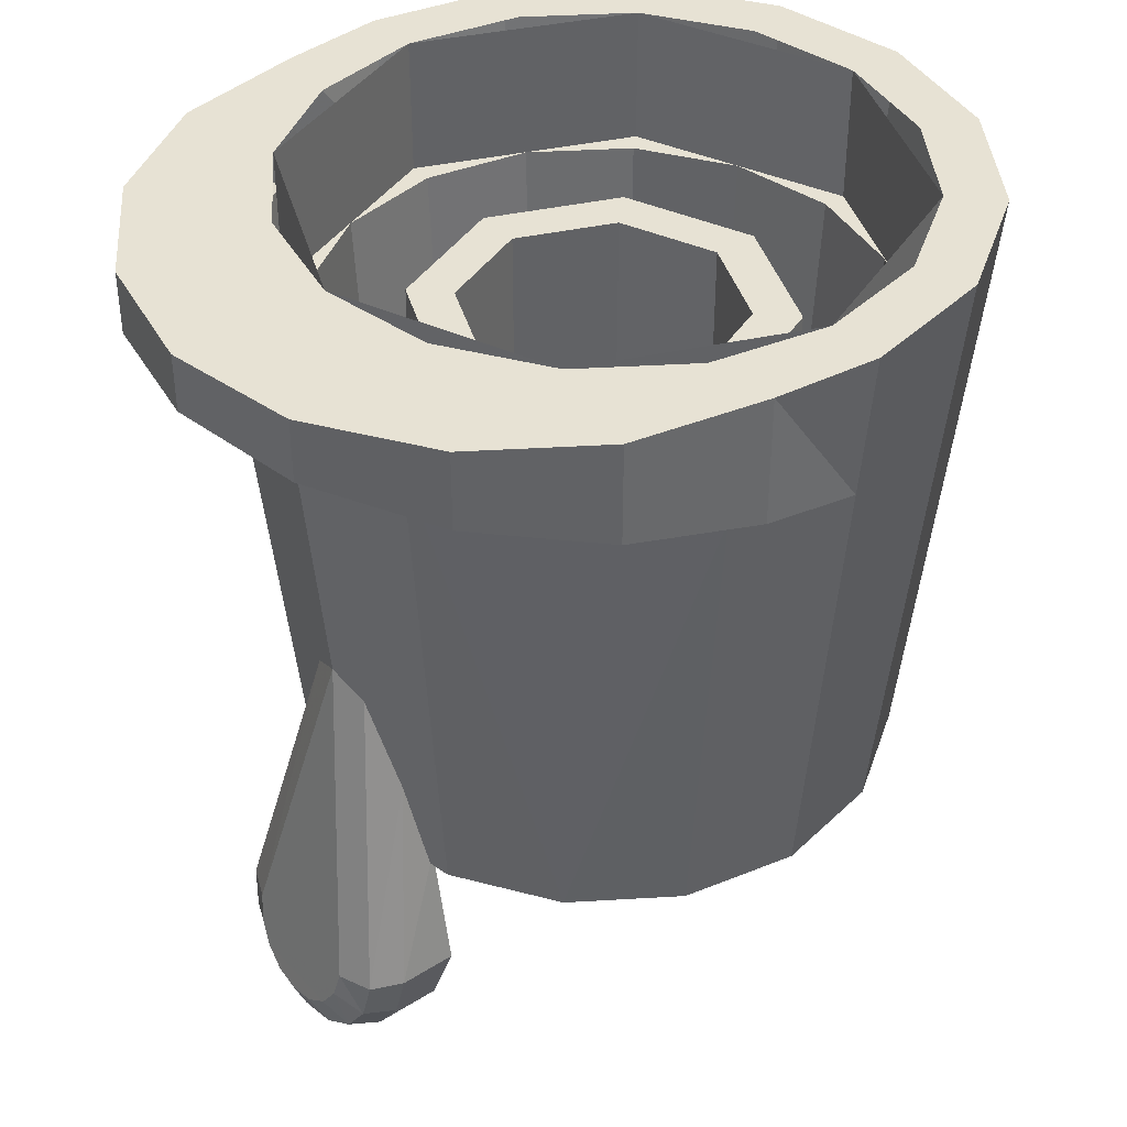
<metadata>
{"format":"obj","ext":"obj","renderer":"f3d","projection":"perspective","resolution":1024,"background":"white","views":[{"elev":39.7,"azim":-128.0,"up":"+Y"}]}
</metadata>
<code>
v 0 -0.95 0
v -0.55 -0.95 0
v -0.3889 -0.95 0.3889
v 0 -0.95 0
v -0.3889 -0.95 0.3889
v 0 -0.95 0.55
v 0 -0.95 0
v 0 -0.95 0.55
v 0.3889 -0.95 0.3889
v 0 -0.95 0
v 0.3889 -0.95 0.3889
v 0.55 -0.95 0
v 0 -0.95 0
v 0.55 -0.95 0
v 0.3889 -0.95 -0.3889
v 0 -0.95 0
v 0.3889 -0.95 -0.3889
v 0 -0.95 -0.55
v 0 -0.95 0
v 0 -0.95 -0.55
v -0.3889 -0.95 -0.3889
v 0 -0.95 0
v -0.3889 -0.95 -0.3889
v -0.55 -0.95 0
v 0.2121 -0.95 0.2121
v 0.3 -0.95 0
v 0.3 0 0
v 0.2121 0 0.2121
v 0 -0.95 0.3
v 0.2121 -0.95 0.2121
v 0.2121 0 0.2121
v 0 0 0.3
v -0.2121 -0.95 0.2121
v 0 -0.95 0.3
v 0 0 0.3
v -0.2121 0 0.2121
v -0.3 -0.95 0
v -0.2121 -0.95 0.2121
v -0.2121 0 0.2121
v -0.3 0 0
v -0.2121 -0.95 -0.2121
v -0.3 -0.95 0
v -0.3 0 0
v -0.2121 0 -0.2121
v 0 -0.95 -0.3
v -0.2121 -0.95 -0.2121
v -0.2121 0 -0.2121
v 0 0 -0.3
v 0.2121 -0.95 -0.2121
v 0 -0.95 -0.3
v 0 0 -0.3
v 0.2121 0 -0.2121
v 0.3 -0.95 0
v 0.2121 -0.95 -0.2121
v 0.2121 0 -0.2121
v 0.3 0 0
v -0.4 0 0
v -0.2828 0 0.2828
v -0.2121 0 0.2121
v -0.3 0 0
v -0.2828 0 0.2828
v 0 0 0.4
v 0 0 0.3
v -0.2121 0 0.2121
v 0 0 0.4
v 0.2828 0 0.2828
v 0.2121 0 0.2121
v 0 0 0.3
v 0.2828 0 0.2828
v 0.4 0 0
v 0.3 0 0
v 0.2121 0 0.2121
v 0.4 0 0
v 0.2828 0 -0.2828
v 0.2121 0 -0.2121
v 0.3 0 0
v 0.2828 0 -0.2828
v 0 0 -0.4
v 0 0 -0.3
v 0.2121 0 -0.2121
v 0 0 -0.4
v -0.2828 0 -0.2828
v -0.2121 0 -0.2121
v 0 0 -0.3
v -0.2828 0 -0.2828
v -0.4 0 0
v -0.3 0 0
v -0.2121 0 -0.2121
v 0.2828 -0.95 0.2828
v 0.4 -0.95 0
v 0.4 0 0
v 0.2828 0 0.2828
v 0 -0.95 0.4
v 0.2828 -0.95 0.2828
v 0.2828 0 0.2828
v 0 0 0.4
v -0.2828 -0.95 0.2828
v 0 -0.95 0.4
v 0 0 0.4
v -0.2828 0 0.2828
v -0.4 -0.95 0
v -0.2828 -0.95 0.2828
v -0.2828 0 0.2828
v -0.4 0 0
v -0.2828 -0.95 -0.2828
v -0.4 -0.95 0
v -0.4 0 0
v -0.2828 0 -0.2828
v 0 -0.95 -0.4
v -0.2828 -0.95 -0.2828
v -0.2828 0 -0.2828
v 0 0 -0.4
v 0.2828 -0.95 -0.2828
v 0 -0.95 -0.4
v 0 0 -0.4
v 0.2828 0 -0.2828
v 0.4 -0.95 0
v 0.2828 -0.95 -0.2828
v 0.2828 0 -0.2828
v 0.4 0 0
v -0.3889 -0.95 0.3889
v -0.4243 0 0.4243
v -0.2296 0 0.5544
v -0.2105 -0.95 0.5081
v -0.5081 -0.95 0.2105
v -0.5544 0 0.2296
v -0.4243 0 0.4243
v -0.3889 -0.95 0.3889
v -0.55 -0.95 0
v -0.6 0 0
v -0.5544 0 0.2296
v -0.5081 -0.95 0.2105
v -0.5081 -0.95 -0.2105
v -0.5544 0 -0.2296
v -0.6 0 0
v -0.55 -0.95 0
v -0.3889 -0.95 -0.3889
v -0.4243 0 -0.4243
v -0.5544 0 -0.2296
v -0.5081 -0.95 -0.2105
v -0.2105 -0.95 -0.5081
v -0.2296 0 -0.5544
v -0.4243 0 -0.4243
v -0.3889 -0.95 -0.3889
v 0 -0.95 -0.55
v 0 0 -0.6
v -0.2296 0 -0.5544
v -0.2105 -0.95 -0.5081
v 0.2105 -0.95 -0.5081
v 0.2296 0 -0.5544
v 0 0 -0.6
v 0 -0.95 -0.55
v 0.3889 -0.95 -0.3889
v 0.4243 0 -0.4243
v 0.2296 0 -0.5544
v 0.2105 -0.95 -0.5081
v 0.5081 -0.95 -0.2105
v 0.5544 0 -0.2296
v 0.4243 0 -0.4243
v 0.3889 -0.95 -0.3889
v 0.55 -0.95 0
v 0.6 0 0
v 0.5544 0 -0.2296
v 0.5081 -0.95 -0.2105
v 0.5081 -0.95 0.2105
v 0.5544 0 0.2296
v 0.6 0 0
v 0.55 -0.95 0
v 0.3889 -0.95 0.3889
v 0.4243 0 0.4243
v 0.5544 0 0.2296
v 0.5081 -0.95 0.2105
v 0.2105 -0.95 0.5081
v 0.2296 0 0.5544
v 0.4243 0 0.4243
v 0.3889 -0.95 0.3889
v 0 -0.95 0.55
v 0 0 0.6
v 0.2296 0 0.5544
v 0.2105 -0.95 0.5081
v -0.2105 -0.95 0.5081
v -0.2296 0 0.5544
v 0 0 0.6
v 0 -0.95 0.55
v -0.4243 0 0.4243
v -0.4596 0 0.4596
v -0.2487 0 0.6006
v -0.2296 0 0.5544
v -0.5544 0 0.2296
v -0.6006 0 0.2487
v -0.4596 0 0.4596
v -0.4243 0 0.4243
v -0.6 0 0
v -0.65 0 0
v -0.6006 0 0.2487
v -0.5544 0 0.2296
v -0.5544 0 -0.2296
v -0.6006 0 -0.2487
v -0.65 0 0
v -0.6 0 0
v -0.4243 0 -0.4243
v -0.4596 0 -0.4596
v -0.6006 0 -0.2487
v -0.5544 0 -0.2296
v -0.2296 0 -0.5544
v -0.2487 0 -0.6006
v -0.4596 0 -0.4596
v -0.4243 0 -0.4243
v 0 0 -0.6
v 0 0 -0.65
v -0.2487 0 -0.6006
v -0.2296 0 -0.5544
v 0.2296 0 -0.5544
v 0.2487 0 -0.6006
v 0 0 -0.65
v 0 0 -0.6
v 0.4243 0 -0.4243
v 0.4596 0 -0.4596
v 0.2487 0 -0.6006
v 0.2296 0 -0.5544
v 0.5544 0 -0.2296
v 0.6006 0 -0.2487
v 0.4596 0 -0.4596
v 0.4243 0 -0.4243
v 0.6 0 0
v 0.65 0 0
v 0.6006 0 -0.2487
v 0.5544 0 -0.2296
v 0.5544 0 0.2296
v 0.6006 0 0.2487
v 0.65 0 0
v 0.6 0 0
v 0.4243 0 0.4243
v 0.4596 0 0.4596
v 0.6006 0 0.2487
v 0.5544 0 0.2296
v 0.2296 0 0.5544
v 0.2487 0 0.6006
v 0.4596 0 0.4596
v 0.4243 0 0.4243
v 0 0 0.6
v 0 0 0.65
v 0.2487 0 0.6006
v 0.2296 0 0.5544
v -0.2296 0 0.5544
v -0.2487 0 0.6006
v 0 0 0.65
v 0 0 0.6
v 0.4596 0 0.4596
v 0.65 0 0
v 0.65 0.3 0
v 0.4596 0.3 0.4596
v 0 0 0.65
v 0.4596 0 0.4596
v 0.4596 0.3 0.4596
v 0 0.3 0.65
v -0.4596 0 0.4596
v 0 0 0.65
v 0 0.3 0.65
v -0.4596 0.3 0.4596
v -0.65 0 0
v -0.4596 0 0.4596
v -0.4596 0.3 0.4596
v -0.65 0.3 0
v -0.4596 0 -0.4596
v -0.65 0 0
v -0.65 0.3 0
v -0.4596 0.3 -0.4596
v 0 0 -0.65
v -0.4596 0 -0.4596
v -0.4596 0.3 -0.4596
v 0 0.3 -0.65
v 0.4596 0 -0.4596
v 0 0 -0.65
v 0 0.3 -0.65
v 0.4596 0.3 -0.4596
v 0.65 0 0
v 0.4596 0 -0.4596
v 0.4596 0.3 -0.4596
v 0.65 0.3 0
v -0.2966 0.3 0.716
v -0.2487 0.3 0.6006
v -0.4596 0.3 0.4596
v -0.548 0.3 0.548
v -0.548 0.3 0.548
v -0.4596 0.3 0.4596
v -0.6006 0.3 0.2487
v -0.716 0.3 0.2966
v -0.716 0.3 0.2966
v -0.6006 0.3 0.2487
v -0.65 0.3 0
v -0.775 0.3 0
v 0.775 0.3 0
v 0.65 0.3 0
v 0.6006 0.3 0.2487
v 0.716 0.3 0.2966
v 0.716 0.3 0.2966
v 0.6006 0.3 0.2487
v 0.4596 0.3 0.4596
v 0.548 0.3 0.548
v 0.548 0.3 0.548
v 0.4596 0.3 0.4596
v 0.2487 0.3 0.6006
v 0.2966 0.3 0.716
v 0.2966 0.3 0.716
v 0.2487 0.3 0.6006
v 0 0.3 0.65
v 0 0.3 0.775
v 0 0.3 0.775
v 0 0.3 0.65
v -0.2487 0.3 0.6006
v -0.2966 0.3 0.716
v -0.75 0.3 -0.225
v -0.65 0.3 0
v -0.6006 0.3 -0.2487
v -0.6929 0.3 -0.512
v -0.6929 0.3 -0.512
v -0.6006 0.3 -0.2487
v -0.4596 0.3 -0.4596
v -0.5303 0.3 -0.7553
v -0.5303 0.3 -0.7553
v -0.4596 0.3 -0.4596
v -0.2487 0.3 -0.6006
v -0.287 0.3 -0.9179
v -0.287 0.3 -0.9179
v -0.2487 0.3 -0.6006
v 0 0.3 -0.65
v 0 0.3 -0.975
v 0 0.3 -0.975
v 0 0.3 -0.65
v 0.2487 0.3 -0.6006
v 0.287 0.3 -0.9179
v 0.287 0.3 -0.9179
v 0.2487 0.3 -0.6006
v 0.4596 0.3 -0.4596
v 0.5303 0.3 -0.7553
v 0.5303 0.3 -0.7553
v 0.4596 0.3 -0.4596
v 0.6006 0.3 -0.2487
v 0.6929 0.3 -0.512
v 0.6929 0.3 -0.512
v 0.6006 0.3 -0.2487
v 0.65 0.3 0
v 0.75 0.3 -0.225
v 0.65 0.3 0
v 0.775 0.3 0
v 0.75 0.3 -0.225
v -0.75 0.3 -0.225
v -0.775 0.3 0
v -0.65 0.3 0
v -0.7449 -0.025 0
v -0.775 0.3 0
v -0.75 0.3 -0.225
v -0.548 0.3 0.548
v -0.4596 -1.05 0.4596
v -0.2487 -1.05 0.6006
v -0.2966 0.3 0.716
v -0.716 0.3 0.2966
v -0.6006 -1.05 0.2487
v -0.4596 -1.05 0.4596
v -0.548 0.3 0.548
v -0.7449 -0.025 0
v -0.65 -1.05 0
v -0.6006 -1.05 0.2487
v -0.716 0.3 0.2966
v -0.716 0.3 0.2966
v -0.775 0.3 0
v -0.7449 -0.025 0
v 0.716 0.3 0.2966
v 0.6006 -1.05 0.2487
v 0.65 -1.05 0
v 0.7449 -0.025 0
v 0.716 0.3 0.2966
v 0.7449 -0.025 0
v 0.775 0.3 0
v 0.548 0.3 0.548
v 0.4596 -1.05 0.4596
v 0.6006 -1.05 0.2487
v 0.716 0.3 0.2966
v 0.2966 0.3 0.716
v 0.2487 -1.05 0.6006
v 0.4596 -1.05 0.4596
v 0.548 0.3 0.548
v 0 0.3 0.775
v 0 -1.05 0.65
v 0.2487 -1.05 0.6006
v 0.2966 0.3 0.716
v -0.2966 0.3 0.716
v -0.2487 -1.05 0.6006
v 0 -1.05 0.65
v 0 0.3 0.775
v 0.75 0.3 -0.225
v 0.775 0.3 0
v 0.7449 -0.025 0
v -0.716 0.0339 -0.2872
v -0.6006 -1.05 -0.2487
v -0.7449 -0.025 0
v -0.6006 -1.05 -0.2487
v -0.65 -1.05 0
v -0.7449 -0.025 0
v 0.7449 -0.025 0
v 0.65 -1.05 0
v 0.6006 -1.05 -0.2487
v 0.7449 -0.025 0
v 0.6006 -1.05 -0.2487
v 0.716 0.0339 -0.2872
v 0 -1.05 0
v 0.65 -1.05 0
v 0.4596 -1.05 0.4596
v 0 -1.05 0
v 0.4596 -1.05 0.4596
v 0 -1.05 0.65
v 0 -1.05 0
v 0 -1.05 0.65
v -0.4596 -1.05 0.4596
v 0 -1.05 0
v -0.4596 -1.05 0.4596
v -0.65 -1.05 0
v 0 -1.05 0
v -0.65 -1.05 0
v -0.4596 -1.05 -0.4596
v 0 -1.05 0
v -0.4596 -1.05 -0.4596
v 0 -1.05 -0.65
v 0 -1.05 0
v 0 -1.05 -0.65
v 0.4596 -1.05 -0.4596
v 0 -1.05 0
v 0.4596 -1.05 -0.4596
v 0.65 -1.05 0
v 0 -1.3 -0.6
v -0.25 -1.3 -0.6
v -0.1768 -1.477 -0.6
v 0 -1.3 -0.6
v -0.1768 -1.477 -0.6
v 0 -1.55 -0.6
v 0 -1.3 -0.6
v 0 -1.55 -0.6
v 0.1768 -1.477 -0.6
v 0 -1.3 -0.6
v 0.1768 -1.477 -0.6
v 0.25 -1.3 -0.6
v -0.2 -1.05 -0.6
v -0.25 -1.3 -0.6
v 0 -1.3 -0.6
v 0.2 -1.05 -0.6
v 0 -1.3 -0.6
v 0.25 -1.3 -0.6
v 0.2 -1.05 -0.6
v 0.1768 -1.477 -0.6
v 0.25 -1.3 -0.6
v 0.25 -1.3 -0.725
v 0.1768 -1.477 -0.725
v 0 -1.55 -0.6
v 0.1768 -1.477 -0.6
v 0.1768 -1.477 -0.725
v 0 -1.55 -0.725
v -0.1768 -1.477 -0.6
v 0 -1.55 -0.6
v 0 -1.55 -0.725
v -0.1768 -1.477 -0.725
v -0.25 -1.3 -0.6
v -0.1768 -1.477 -0.6
v -0.1768 -1.477 -0.725
v -0.25 -1.3 -0.725
v 0.1768 -1.477 -0.7448
v 0.1768 -1.477 -0.725
v 0.25 -1.3 -0.725
v 0.1768 -1.477 -0.7448
v 0 -1.55 -0.753
v 0 -1.55 -0.725
v 0.1768 -1.477 -0.725
v -0.1768 -1.477 -0.7448
v -0.1768 -1.477 -0.725
v -0.25 -1.3 -0.725
v -0.1768 -1.477 -0.7448
v 0 -1.55 -0.753
v 0 -1.55 -0.725
v -0.1768 -1.477 -0.725
v 0.25 -1.3 -0.6
v 0.25 -1.3 -0.725
v 0.2 -1.05 -0.6102
v 0.2 -1.05 -0.6
v -0.2 -1.05 -0.6
v -0.2 -1.05 -0.6102
v -0.25 -1.3 -0.725
v -0.25 -1.3 -0.6
v -0.2 -1.05 -0.6102
v -0.153 -0.8471 -0.6386
v -0.25 -1.3 -0.725
v 0.25 -1.3 -0.725
v 0.153 -0.8471 -0.6386
v 0.2 -1.05 -0.6102
v 0.08445 -1.504 -0.8185
v 0.0957 -1.531 -0.7509
v 0 -1.55 -0.753
v 0 -1.521 -0.8207
v 0.156 -1.456 -0.8125
v 0.1768 -1.477 -0.7448
v 0.0957 -1.531 -0.7509
v 0.08445 -1.504 -0.8185
v 0.2039 -1.384 -0.8034
v 0.231 -1.396 -0.7357
v 0.1768 -1.477 -0.7448
v 0.156 -1.456 -0.8125
v 0.2207 -1.3 -0.7927
v 0.25 -1.3 -0.725
v 0.231 -1.396 -0.7357
v 0.2039 -1.384 -0.8034
v 0 -1.521 -0.8207
v 0 -1.55 -0.753
v -0.0957 -1.531 -0.7509
v -0.08445 -1.504 -0.8185
v -0.08445 -1.504 -0.8185
v -0.0957 -1.531 -0.7509
v -0.1768 -1.477 -0.7448
v -0.156 -1.456 -0.8125
v -0.156 -1.456 -0.8125
v -0.1768 -1.477 -0.7448
v -0.231 -1.396 -0.7357
v -0.2039 -1.384 -0.8034
v -0.2039 -1.384 -0.8034
v -0.231 -1.396 -0.7357
v -0.25 -1.3 -0.725
v -0.2207 -1.3 -0.7927
v 0.2207 -1.3 -0.7927
v 0.07995 -0.6432 -0.6721
v 0.153 -0.8471 -0.6386
v 0.2207 -1.3 -0.7927
v 0.153 -0.8471 -0.6386
v 0.25 -1.3 -0.725
v -0.25 -1.3 -0.725
v -0.153 -0.8471 -0.6386
v -0.2207 -1.3 -0.7927
v -0.153 -0.8471 -0.6386
v -0.07995 -0.6432 -0.6721
v -0.2207 -1.3 -0.7927
v 0 0.3 -0.975
v 0 0.175 -0.975
v -0.287 0.1633 -0.9179
v -0.287 0.3 -0.9179
v -0.287 0.3 -0.9179
v -0.287 0.1633 -0.9179
v -0.5303 0.13 -0.7553
v -0.5303 0.3 -0.7553
v -0.5303 0.3 -0.7553
v -0.5303 0.13 -0.7553
v -0.6929 0.08005 -0.512
v -0.6929 0.3 -0.512
v -0.6929 0.3 -0.512
v -0.6929 0.08005 -0.512
v -0.75 0.02115 -0.225
v -0.75 0.3 -0.225
v -0.75 0.02115 -0.225
v -0.7449 -0.025 0
v -0.75 0.3 -0.225
v 0.287 0.3 -0.9179
v 0.287 0.1633 -0.9179
v 0 0.175 -0.975
v 0 0.3 -0.975
v 0.5303 0.3 -0.7553
v 0.5303 0.13 -0.7553
v 0.287 0.1633 -0.9179
v 0.287 0.3 -0.9179
v 0.6929 0.3 -0.512
v 0.6929 0.08005 -0.512
v 0.5303 0.13 -0.7553
v 0.5303 0.3 -0.7553
v 0.75 0.3 -0.225
v 0.75 0.02115 -0.225
v 0.6929 0.08005 -0.512
v 0.6929 0.3 -0.512
v 0.75 0.3 -0.225
v 0.7449 -0.025 0
v 0.75 0.02115 -0.225
v 0 0.175 -0.975
v 0 0.1308 -0.7593
v -0.2966 0.1187 -0.7005
v -0.287 0.1633 -0.9179
v -0.287 0.1633 -0.9179
v -0.2966 0.1187 -0.7005
v -0.548 0.0845 -0.5339
v -0.5303 0.13 -0.7553
v -0.5303 0.13 -0.7553
v -0.548 0.0845 -0.5339
v -0.716 0.0339 -0.2872
v -0.6929 0.08005 -0.512
v -0.6929 0.08005 -0.512
v -0.716 0.0339 -0.2872
v -0.75 0.02115 -0.225
v -0.716 0.0339 -0.2872
v -0.7449 -0.025 0
v -0.75 0.02115 -0.225
v 0.287 0.1633 -0.9179
v 0.2966 0.1187 -0.7005
v 0 0.1308 -0.7593
v 0 0.175 -0.975
v 0.5303 0.13 -0.7553
v 0.548 0.0845 -0.5339
v 0.2966 0.1187 -0.7005
v 0.287 0.1633 -0.9179
v 0.6929 0.08005 -0.512
v 0.716 0.0339 -0.2872
v 0.548 0.0845 -0.5339
v 0.5303 0.13 -0.7553
v 0.75 0.02115 -0.225
v 0.716 0.0339 -0.2872
v 0.6929 0.08005 -0.512
v 0.75 0.02115 -0.225
v 0.7449 -0.025 0
v 0.716 0.0339 -0.2872
v -0.2966 0.1187 -0.7005
v -0.2487 -1.05 -0.6006
v -0.4596 -1.05 -0.4596
v -0.548 0.0845 -0.5339
v 0 0.1308 -0.7593
v 0 -1.05 -0.65
v -0.2487 -1.05 -0.6006
v -0.2966 0.1187 -0.7005
v 0.2966 0.1187 -0.7005
v 0.2487 -1.05 -0.6006
v 0 -1.05 -0.65
v 0 0.1308 -0.7593
v 0.548 0.0845 -0.5339
v 0.4596 -1.05 -0.4596
v 0.2487 -1.05 -0.6006
v 0.2966 0.1187 -0.7005
v -0.548 0.0845 -0.5339
v -0.4596 -1.05 -0.4596
v -0.716 0.0339 -0.2872
v -0.4596 -1.05 -0.4596
v -0.6006 -1.05 -0.2487
v -0.716 0.0339 -0.2872
v 0.716 0.0339 -0.2872
v 0.6006 -1.05 -0.2487
v 0.4596 -1.05 -0.4596
v 0.716 0.0339 -0.2872
v 0.4596 -1.05 -0.4596
v 0.548 0.0845 -0.5339
v 0.0574 -1.439 -0.8479
v 0.08445 -1.504 -0.8185
v 0 -1.521 -0.8207
v 0 -1.45 -0.85
v 0.0574 -1.439 -0.8479
v 0.1061 -1.406 -0.8418
v 0.08445 -1.504 -0.8185
v 0.08445 -1.504 -0.8185
v 0.1061 -1.406 -0.8418
v 0.156 -1.456 -0.8125
v 0.1061 -1.406 -0.8418
v 0.1386 -1.357 -0.8327
v 0.156 -1.456 -0.8125
v 0.156 -1.456 -0.8125
v 0.1386 -1.357 -0.8327
v 0.2039 -1.384 -0.8034
v 0.1386 -1.357 -0.8327
v 0.15 -1.3 -0.822
v 0.2039 -1.384 -0.8034
v 0.2039 -1.384 -0.8034
v 0.15 -1.3 -0.822
v 0.2207 -1.3 -0.7927
v 0 -1.45 -0.85
v 0 -1.521 -0.8207
v -0.08445 -1.504 -0.8185
v -0.0574 -1.439 -0.8479
v -0.08445 -1.504 -0.8185
v -0.1061 -1.406 -0.8418
v -0.0574 -1.439 -0.8479
v -0.156 -1.456 -0.8125
v -0.1061 -1.406 -0.8418
v -0.08445 -1.504 -0.8185
v -0.156 -1.456 -0.8125
v -0.1386 -1.357 -0.8327
v -0.1061 -1.406 -0.8418
v -0.2039 -1.384 -0.8034
v -0.1386 -1.357 -0.8327
v -0.156 -1.456 -0.8125
v -0.2039 -1.384 -0.8034
v -0.15 -1.3 -0.822
v -0.1386 -1.357 -0.8327
v -0.2207 -1.3 -0.7927
v -0.15 -1.3 -0.822
v -0.2039 -1.384 -0.8034
v 0.15 -1.3 -0.822
v 0 -0.6 -0.6917
v 0.07995 -0.6432 -0.6721
v 0.15 -1.3 -0.822
v 0.07995 -0.6432 -0.6721
v 0.2207 -1.3 -0.7927
v -0.2207 -1.3 -0.7927
v -0.07995 -0.6432 -0.6721
v -0.15 -1.3 -0.822
v -0.07995 -0.6432 -0.6721
v 0 -0.6 -0.6917
v -0.15 -1.3 -0.822
v 0 -1.45 -0.85
v -0.0574 -1.439 -0.8479
v 0.0574 -1.439 -0.8479
v -0.1061 -1.406 -0.8418
v 0.1061 -1.406 -0.8418
v 0.0574 -1.439 -0.8479
v -0.0574 -1.439 -0.8479
v -0.1386 -1.357 -0.8327
v 0.1386 -1.357 -0.8327
v 0.1061 -1.406 -0.8418
v -0.1061 -1.406 -0.8418
v -0.15 -1.3 -0.822
v 0.15 -1.3 -0.822
v 0.1386 -1.357 -0.8327
v -0.1386 -1.357 -0.8327
v 0 -0.6 -0.6917
v 0.15 -1.3 -0.822
v -0.15 -1.3 -0.822
g mesh1026879
f 1 2 3
f 4 5 6
f 7 8 9
f 10 11 12
f 13 14 15
f 16 17 18
f 19 20 21
f 22 23 24
g mesh1026882
f 25 27 26
f 27 25 28
f 29 31 30
f 31 29 32
f 33 35 34
f 35 33 36
f 37 39 38
f 39 37 40
f 41 43 42
f 43 41 44
f 45 47 46
f 47 45 48
f 49 51 50
f 51 49 52
f 53 55 54
f 55 53 56
g mesh1026885
f 57 58 59
f 59 60 57
f 61 62 63
f 63 64 61
f 65 66 67
f 67 68 65
f 69 70 71
f 71 72 69
f 73 74 75
f 75 76 73
f 77 78 79
f 79 80 77
f 81 82 83
f 83 84 81
f 85 86 87
f 87 88 85
g mesh1026888
f 89 90 91
f 91 92 89
f 93 94 95
f 95 96 93
f 97 98 99
f 99 100 97
f 101 102 103
f 103 104 101
f 105 106 107
f 107 108 105
f 109 110 111
f 111 112 109
f 113 114 115
f 115 116 113
f 117 118 119
f 119 120 117
f 121 122 123
f 123 124 121
f 125 126 127
f 127 128 125
f 129 130 131
f 131 132 129
f 133 134 135
f 135 136 133
f 137 138 139
f 139 140 137
f 141 142 143
f 143 144 141
f 145 146 147
f 147 148 145
f 149 150 151
f 151 152 149
f 153 154 155
f 155 156 153
f 157 158 159
f 159 160 157
f 161 162 163
f 163 164 161
f 165 166 167
f 167 168 165
f 169 170 171
f 171 172 169
f 173 174 175
f 175 176 173
f 177 178 179
f 179 180 177
f 181 182 183
f 183 184 181
f 185 186 187
f 187 188 185
f 189 190 191
f 191 192 189
f 193 194 195
f 195 196 193
f 197 198 199
f 199 200 197
f 201 202 203
f 203 204 201
f 205 206 207
f 207 208 205
f 209 210 211
f 211 212 209
f 213 214 215
f 215 216 213
f 217 218 219
f 219 220 217
f 221 222 223
f 223 224 221
f 225 226 227
f 227 228 225
f 229 230 231
f 231 232 229
f 233 234 235
f 235 236 233
f 237 238 239
f 239 240 237
f 241 242 243
f 243 244 241
f 245 246 247
f 247 248 245
g mesh1026894
f 249 251 250
f 251 249 252
f 253 255 254
f 255 253 256
f 257 259 258
f 259 257 260
f 261 263 262
f 263 261 264
f 265 267 266
f 267 265 268
f 269 271 270
f 271 269 272
f 273 275 274
f 275 273 276
f 277 279 278
f 279 277 280
f 281 282 283
f 283 284 281
f 285 286 287
f 287 288 285
f 289 290 291
f 291 292 289
f 293 294 295
f 295 296 293
f 297 298 299
f 299 300 297
f 301 302 303
f 303 304 301
f 305 306 307
f 307 308 305
f 309 310 311
f 311 312 309
f 313 314 315
f 315 316 313
f 317 318 319
f 319 320 317
f 321 322 323
f 323 324 321
f 325 326 327
f 327 328 325
f 329 330 331
f 331 332 329
f 333 334 335
f 335 336 333
f 337 338 339
f 339 340 337
f 341 342 343
f 343 344 341
f 345 346 347
f 348 349 350
f 351 352 353
f 354 355 356
f 356 357 354
f 358 359 360
f 360 361 358
f 362 363 364
f 364 365 362
f 366 367 368
f 369 370 371
f 371 372 369
f 373 374 375
f 376 377 378
f 378 379 376
f 380 381 382
f 382 383 380
f 384 385 386
f 386 387 384
f 388 389 390
f 390 391 388
f 392 393 394
f 395 396 397
f 398 399 400
f 401 402 403
f 404 405 406
g mesh1026898
f 407 408 409
f 410 411 412
f 413 414 415
f 416 417 418
f 419 420 421
f 422 423 424
f 425 426 427
f 428 429 430
g mesh1026901
f 431 432 433
f 434 435 436
f 437 438 439
f 440 441 442
f 443 444 445
f 445 446 443
f 447 448 449
g mesh1026904
f 450 452 451
f 452 450 453
f 454 456 455
f 456 454 457
f 458 460 459
f 460 458 461
f 462 464 463
f 464 462 465
g mesh1026906
f 466 468 467
f 469 471 470
f 471 469 472
g mesh1026908
f 473 474 475
f 476 477 478
f 478 479 476
f 480 481 482
f 482 483 480
f 484 485 486
f 486 487 484
f 488 489 490
f 491 492 493
f 494 495 496
f 496 497 494
f 498 499 500
f 500 501 498
f 502 503 504
f 504 505 502
f 506 507 508
f 508 509 506
f 510 511 512
f 512 513 510
f 514 515 516
f 516 517 514
f 518 519 520
f 520 521 518
f 522 523 524
f 524 525 522
f 526 527 528
f 529 530 531
f 532 533 534
f 535 536 537
g mesh1026911
f 538 539 540
f 540 541 538
f 542 543 544
f 544 545 542
f 546 547 548
f 548 549 546
f 550 551 552
f 552 553 550
f 554 555 556
f 557 558 559
f 559 560 557
f 561 562 563
f 563 564 561
f 565 566 567
f 567 568 565
f 569 570 571
f 571 572 569
f 573 574 575
f 576 577 578
f 578 579 576
f 580 581 582
f 582 583 580
f 584 585 586
f 586 587 584
f 588 589 590
f 591 592 593
f 594 595 596
f 596 597 594
f 598 599 600
f 600 601 598
f 602 603 604
f 604 605 602
f 606 607 608
f 609 610 611
f 612 613 614
f 614 615 612
f 616 617 618
f 618 619 616
f 620 621 622
f 622 623 620
f 624 625 626
f 626 627 624
f 628 629 630
f 631 632 633
f 634 635 636
f 637 638 639
f 640 641 642
f 642 643 640
f 644 645 646
f 647 648 649
f 650 651 652
f 653 654 655
f 656 657 658
f 659 660 661
f 662 663 664
f 664 665 662
f 666 667 668
f 669 670 671
f 672 673 674
f 675 676 677
f 678 679 680
f 681 682 683
f 684 685 686
f 687 688 689
f 690 691 692
f 693 694 695
f 696 697 698
f 699 700 701
f 701 702 699
f 703 704 705
f 705 706 703
f 707 708 709
f 709 710 707
f 711 712 713

</code>
